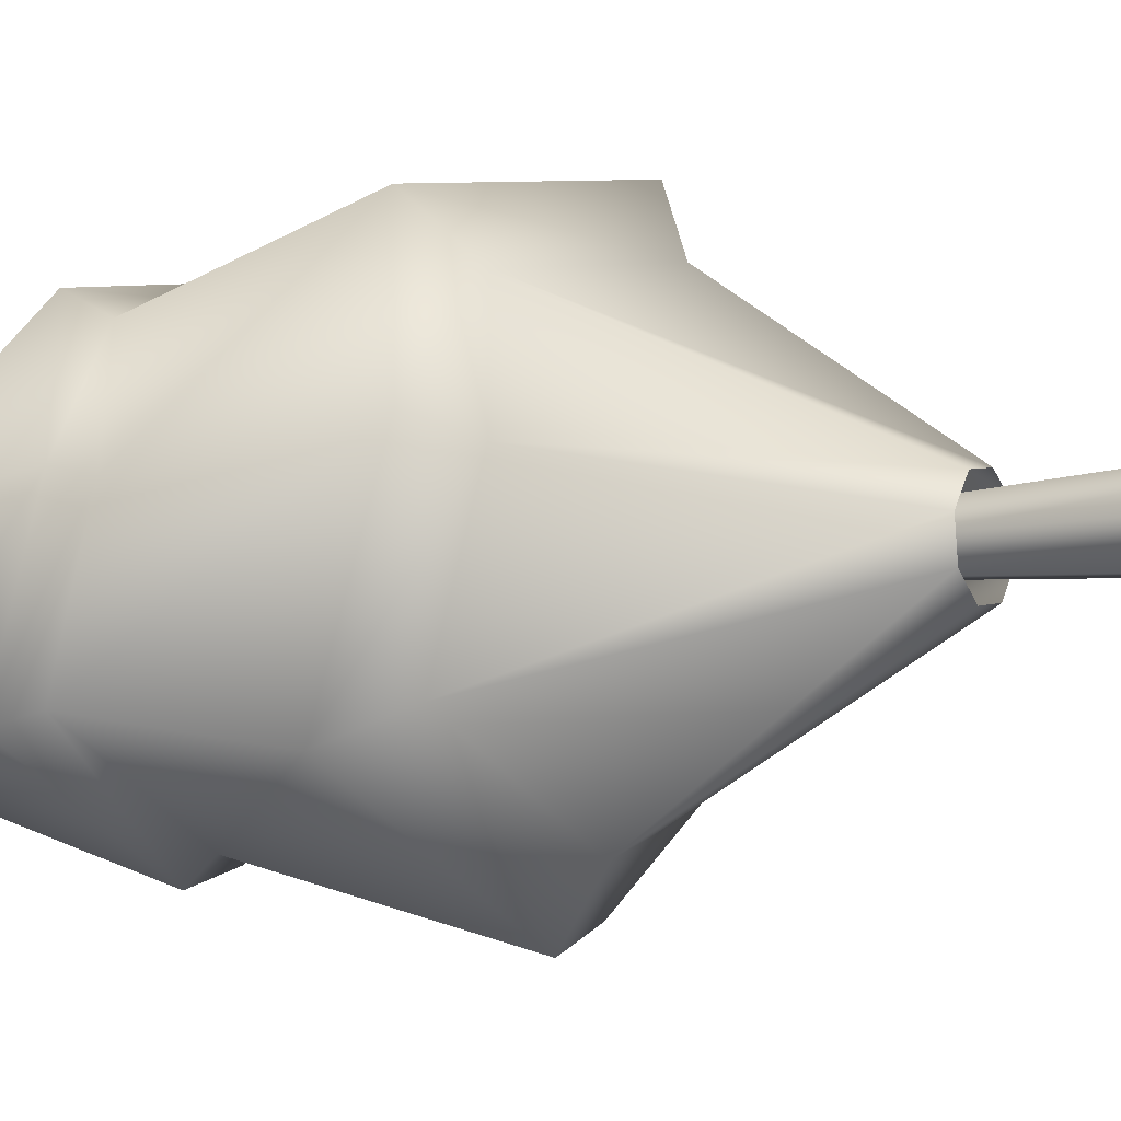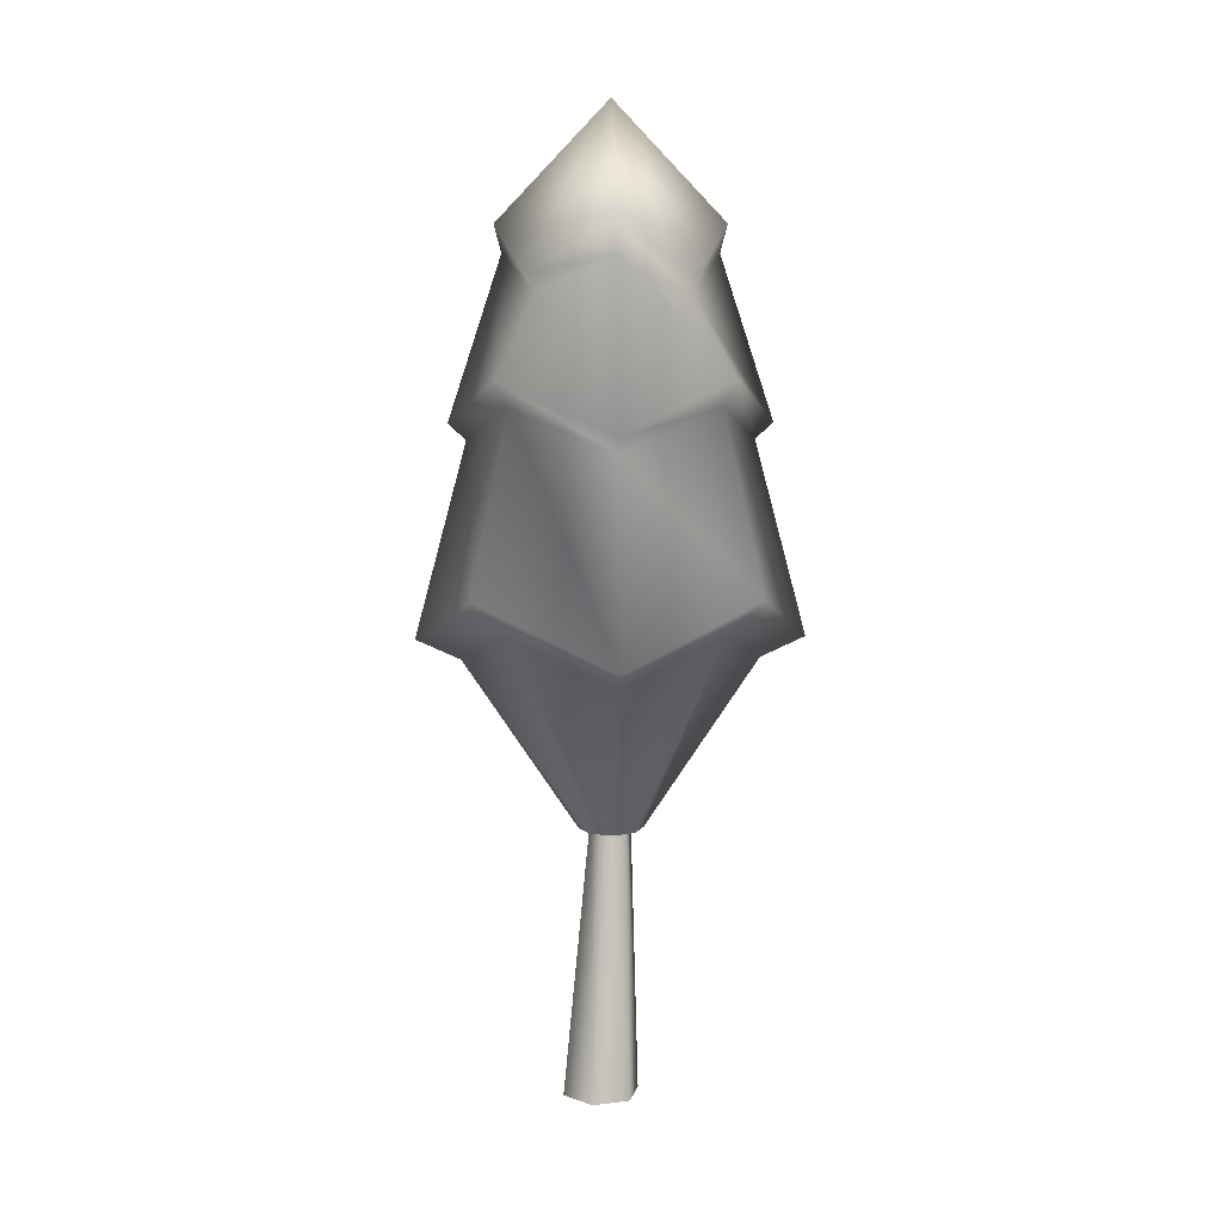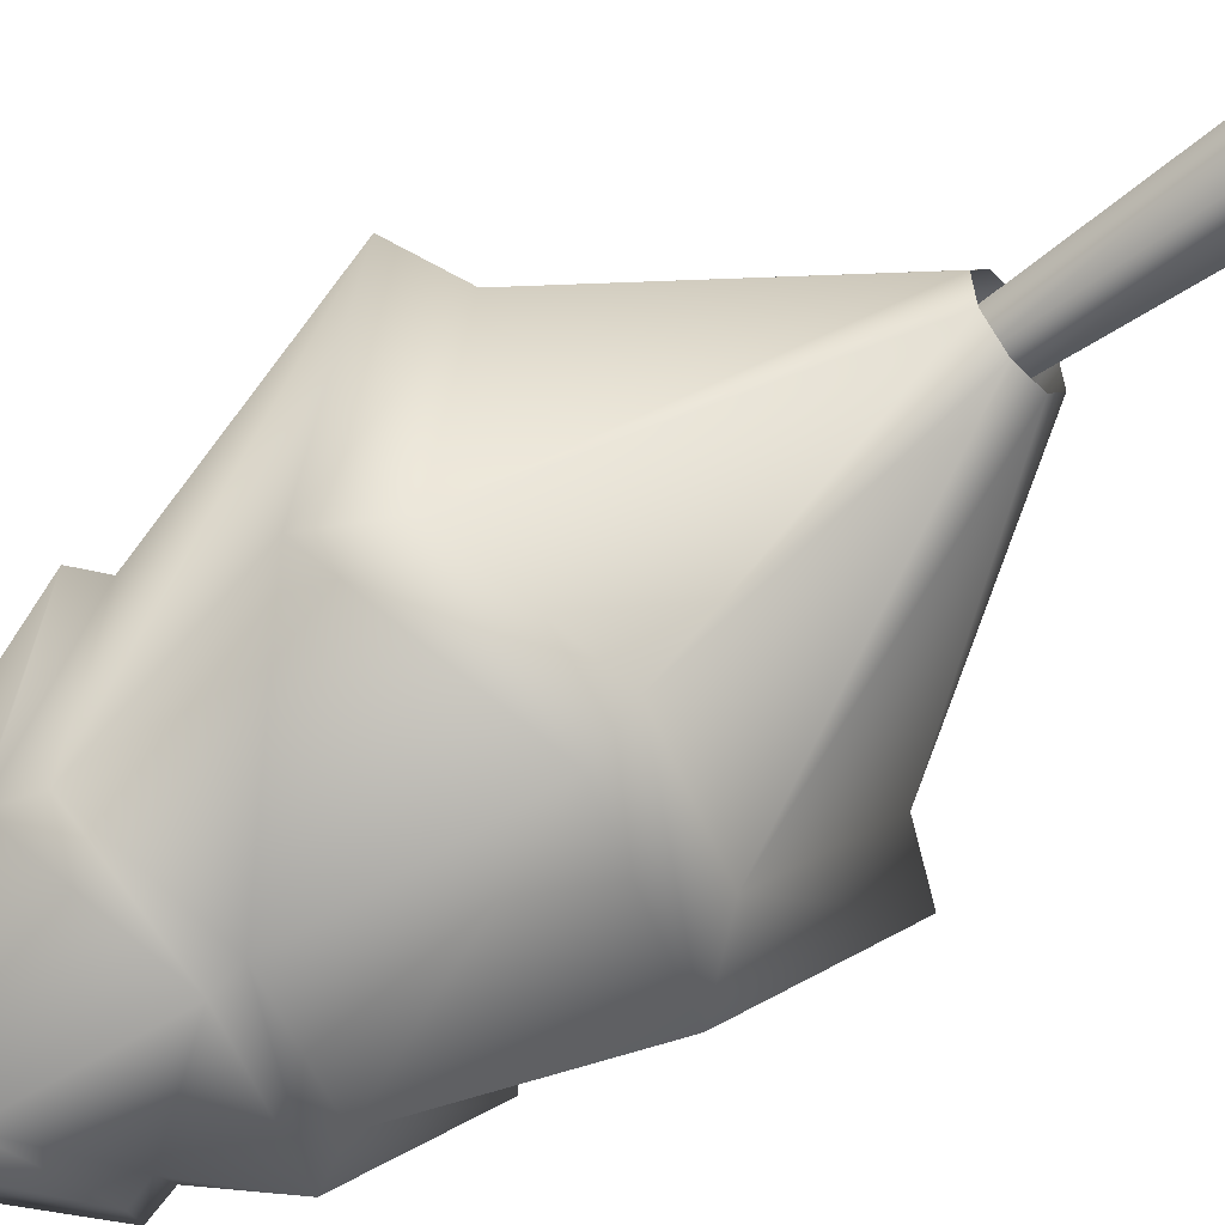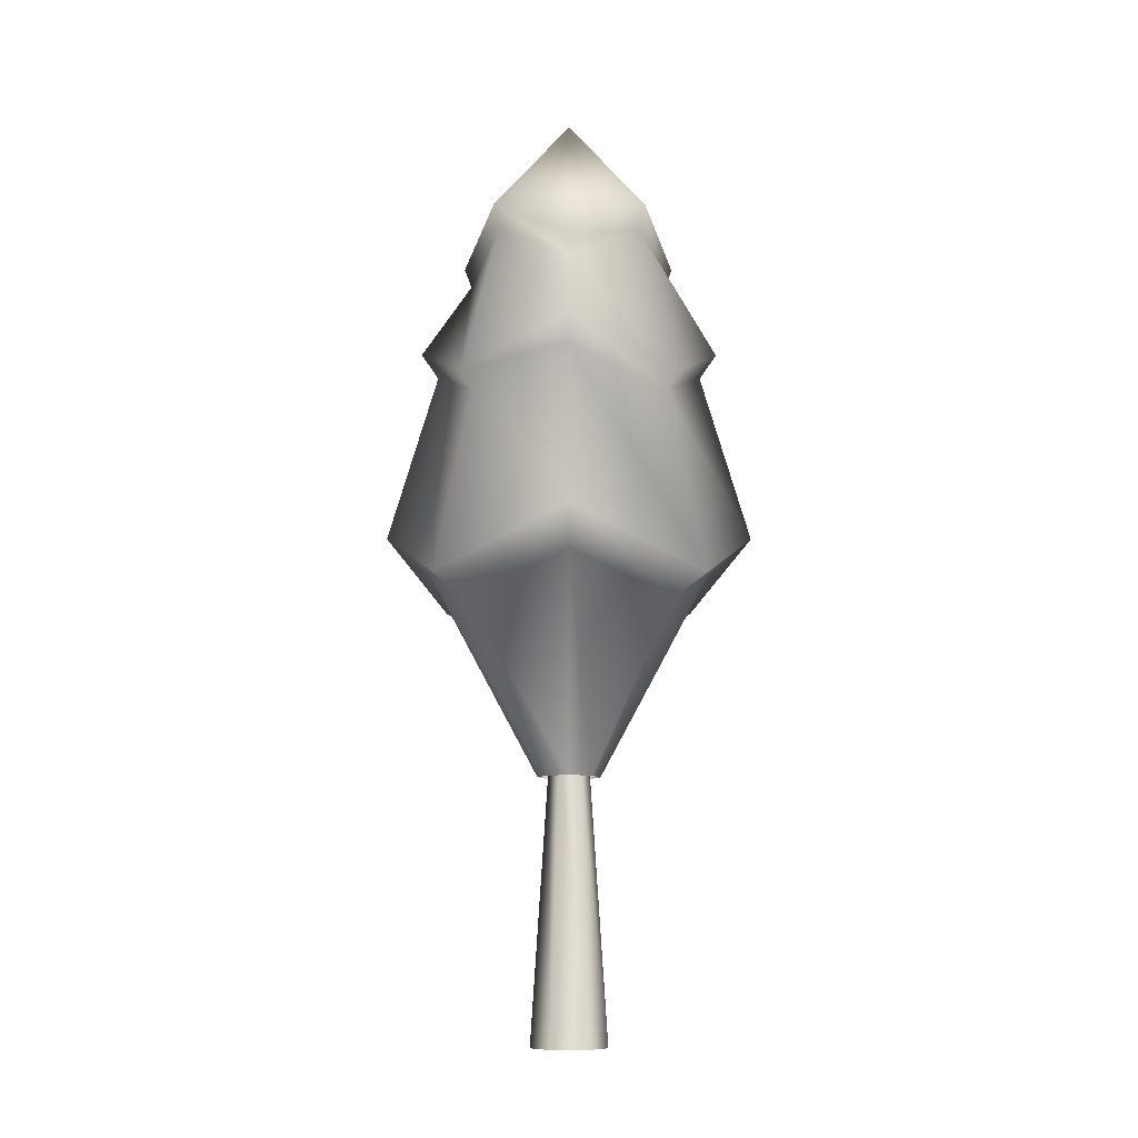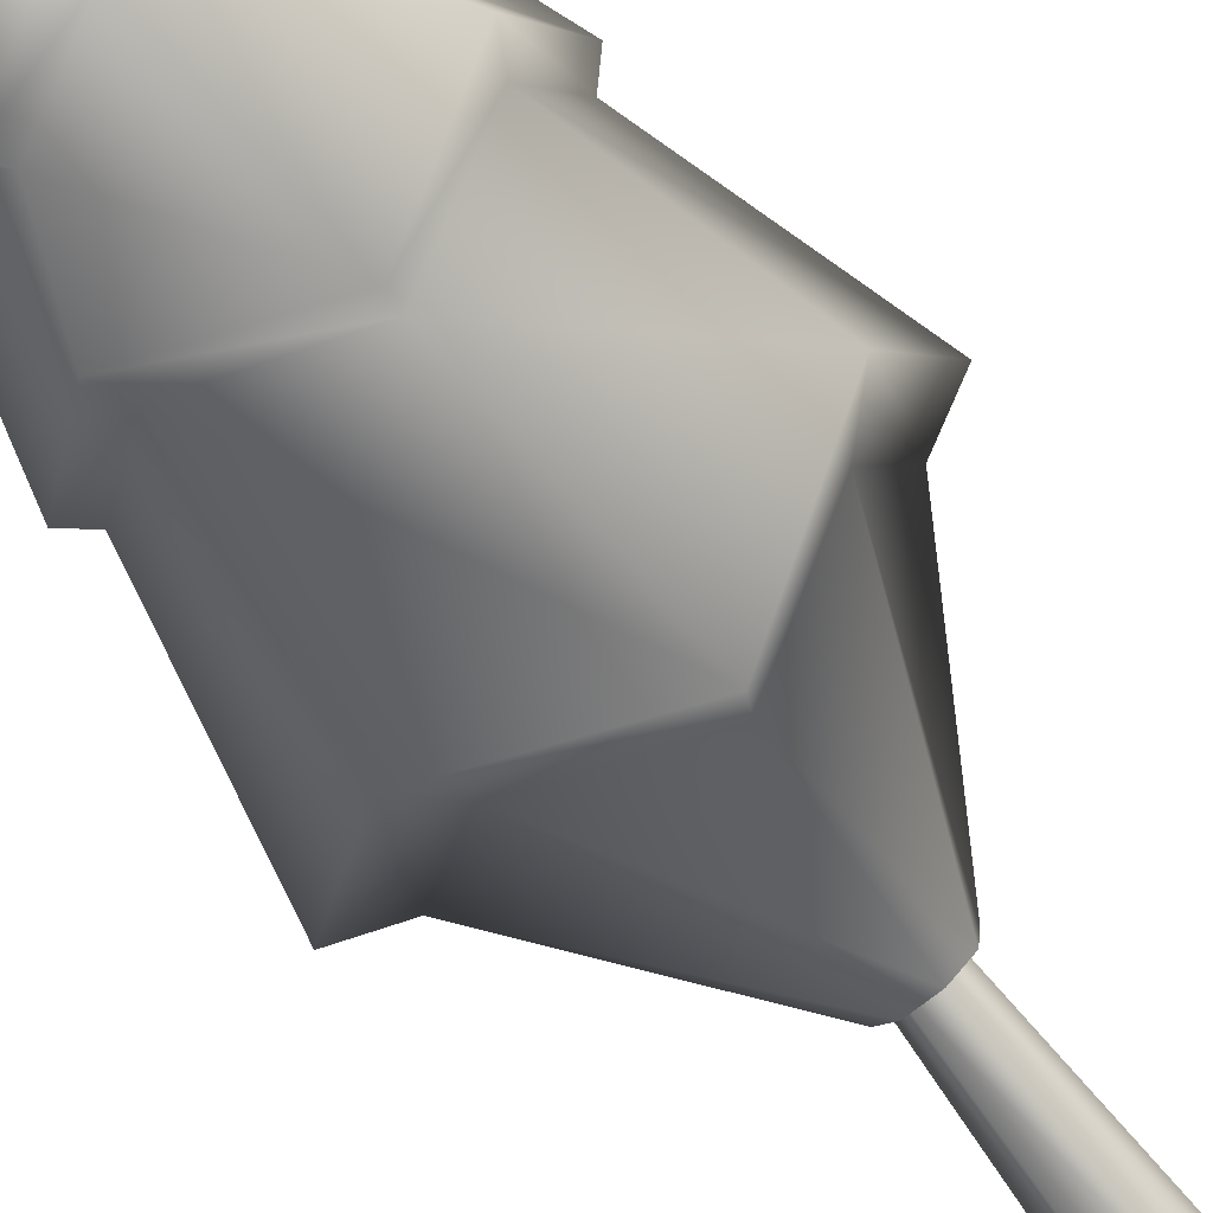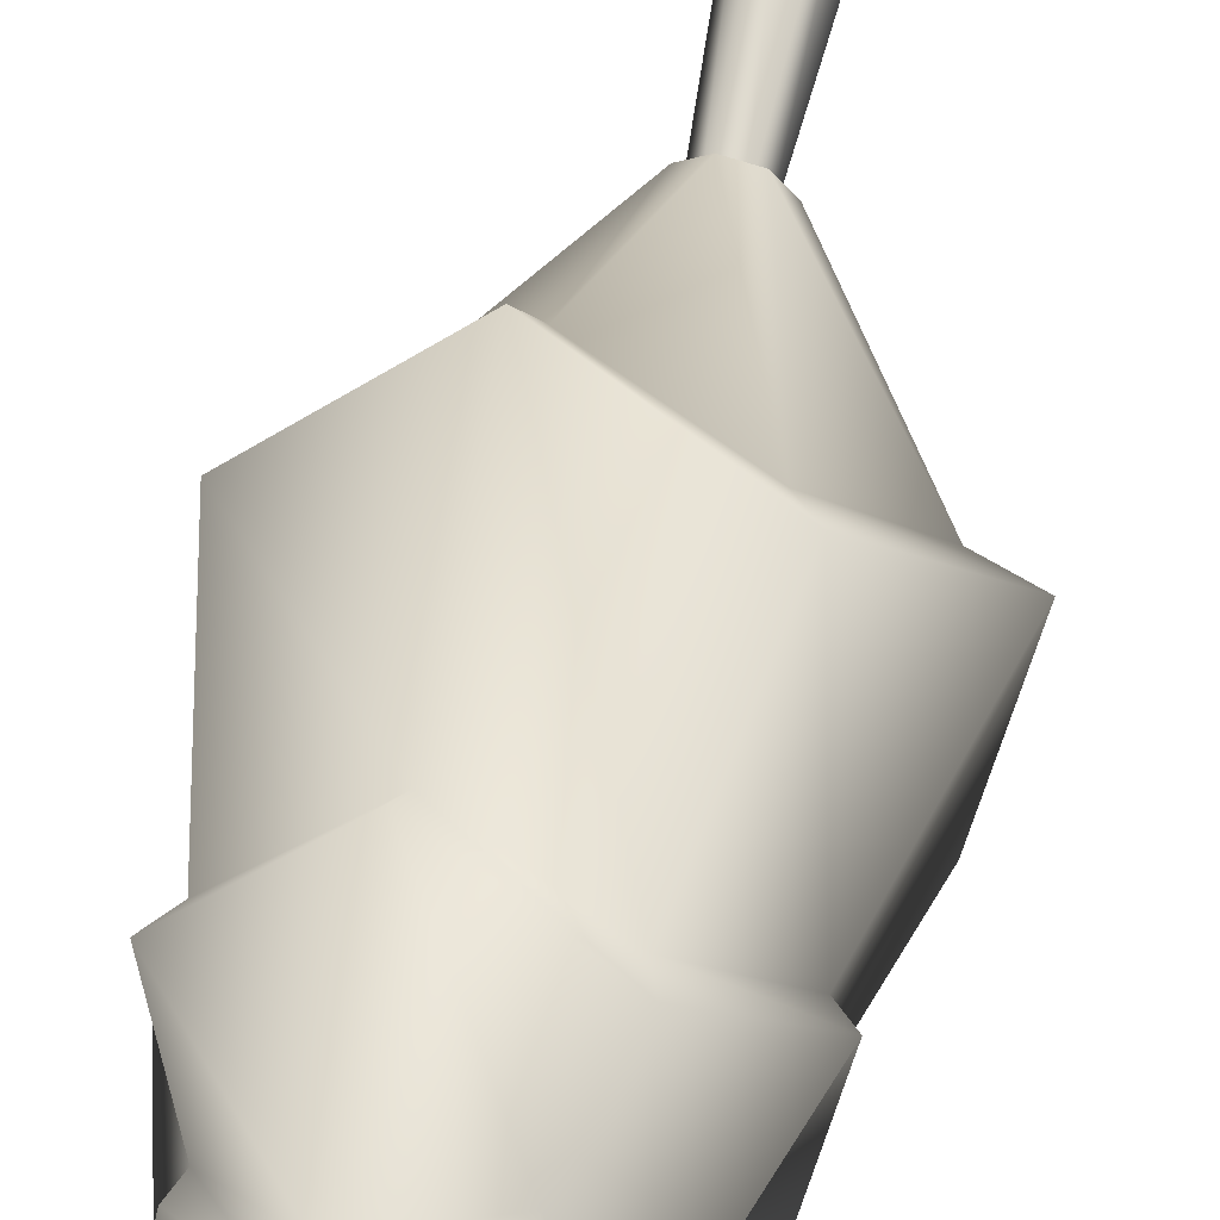
<metadata>
{"format":"obj","ext":"obj","renderer":"f3d","projection":"perspective","resolution":1024,"background":"white","views":[{"elev":-5.5,"azim":-59.4,"up":"+Z"},{"elev":9.8,"azim":102.2,"up":"+Y"},{"elev":-54.9,"azim":-49.7,"up":"+Z"},{"elev":-10.1,"azim":59.7,"up":"+Y"},{"elev":-76.2,"azim":-140.1,"up":"+Z"},{"elev":61.3,"azim":-165.5,"up":"+Z"}]}
</metadata>
<code>
g default
v 0.2147 -0.9907 -0.3719
v -0.2147 -0.9907 -0.3719
v -0.4295 -0.9907 -0
v -0.2147 -0.9907 0.3719
v 0.2147 -0.9907 0.3719
v 0.4295 -0.9907 0
v -0.03032 2.219 -0.2731
v -0.2517 2.219 -0.2731
v -0.3623 2.219 -0.0814
v -0.2517 2.219 0.1103
v -0.03032 2.219 0.1103
v 0.08035 2.219 -0.0814
v 0.03474 1.974 -0.3903
v -0.2349 1.974 -0.4258
v -0.4507 1.974 -0.2602
v -0.4862 1.974 0.009447
v -0.3206 1.974 0.2252
v -0.05097 1.974 0.2607
v 0.1648 1.974 0.09516
v 0.2003 1.974 -0.1745
v 0.9014 4.702 -1.891
v -0.6836 4.063 -2.1
v -1.952 4.702 -1.127
v -2.161 4.063 0.4581
v -1.187 4.702 1.726
v 0.3977 4.063 1.935
v 1.666 4.702 0.9619
v 1.875 4.063 -0.6232
v 0.7145 6.886 -1.568
v -0.5868 6.362 -1.739
v -1.628 6.886 -0.94
v -1.799 6.362 0.3613
v -1 6.886 1.403
v 0.3009 6.362 1.574
v 1.342 6.886 0.7749
v 1.514 6.362 -0.5264
v 0.4598 7.921 -1.126
v -0.4574 8.422 -1.256
v -1.2 7.921 -0.6817
v -1.317 8.422 0.2319
v -0.7553 7.921 0.9781
v 0.1715 8.422 1.091
v 0.9093 7.947 0.525
v 1.031 8.422 -0.397
v -0.143 9.696 -0.08253
v 0.9535 8.118 -0.3757
v 0.4205 7.709 -1.058
v 0.1505 8.118 1.015
v 0.8401 7.731 0.486
v -1.24 8.118 0.2121
v -0.7151 7.709 0.9085
v -0.4373 8.118 -1.179
v -1.131 7.709 -0.6428
v -0.5367 6.182 -1.552
v -1.461 6.605 -0.8432
v 1.175 6.605 0.6782
v 1.327 6.182 -0.4763
v -0.9037 6.605 1.235
v 0.2508 6.182 1.387
v -1.613 6.182 0.3112
v 0.6178 6.605 -1.4
v 1.403 3.838 -0.4968
v 0.6573 4.293 -1.469
v 0.2713 3.838 1.463
v 1.243 4.293 0.7177
v -1.689 3.838 0.3317
v -0.9432 4.293 1.304
v -0.5572 3.838 -1.628
v -1.529 4.293 -0.8828
g TreeDiamondA
f 5 11 10 4
f 3 9 8 2
f 6 12 11 5
f 4 10 9 3
f 2 8 7 1
f 1 7 12 6
f 63 21 28 62
f 65 27 26 64
f 67 25 24 66
f 69 23 22 68
f 62 28 27 65
f 64 26 25 67
f 66 24 23 69
f 68 22 21 63
f 55 31 30 54
f 57 36 35 56
f 59 34 33 58
f 60 32 31 55
f 54 30 29 61
f 61 29 36 57
f 56 35 34 59
f 58 33 32 60
f 47 37 44 46
f 49 43 42 48
f 51 41 40 50
f 53 39 38 52
f 46 44 43 49
f 48 42 41 51
f 50 40 39 53
f 52 38 37 47
f 40 45 39
f 38 45 37
f 37 45 44
f 43 45 42
f 41 45 40
f 39 45 38
f 44 45 43
f 42 45 41
f 30 52 47 29
f 32 50 53 31
f 34 48 51 33
f 36 46 49 35
f 31 53 52 30
f 33 51 50 32
f 35 49 48 34
f 29 47 46 36
f 25 58 60 24
f 27 56 59 26
f 21 61 57 28
f 22 54 61 21
f 24 60 55 23
f 26 59 58 25
f 28 57 56 27
f 23 55 54 22
f 14 68 63 13
f 16 66 69 15
f 18 64 67 17
f 20 62 65 19
f 15 69 68 14
f 17 67 66 16
f 19 65 64 18
f 13 63 62 20

</code>
